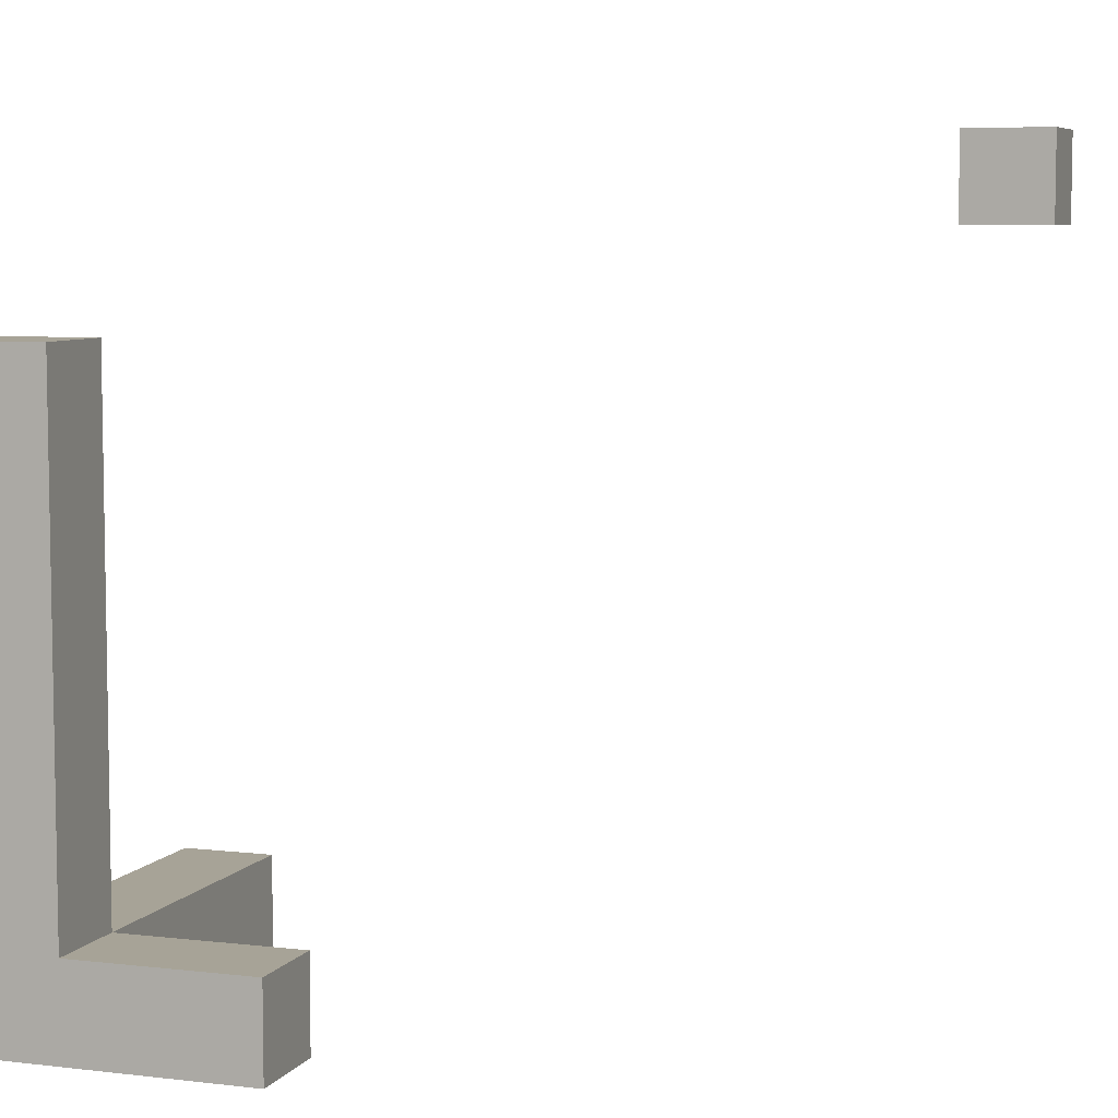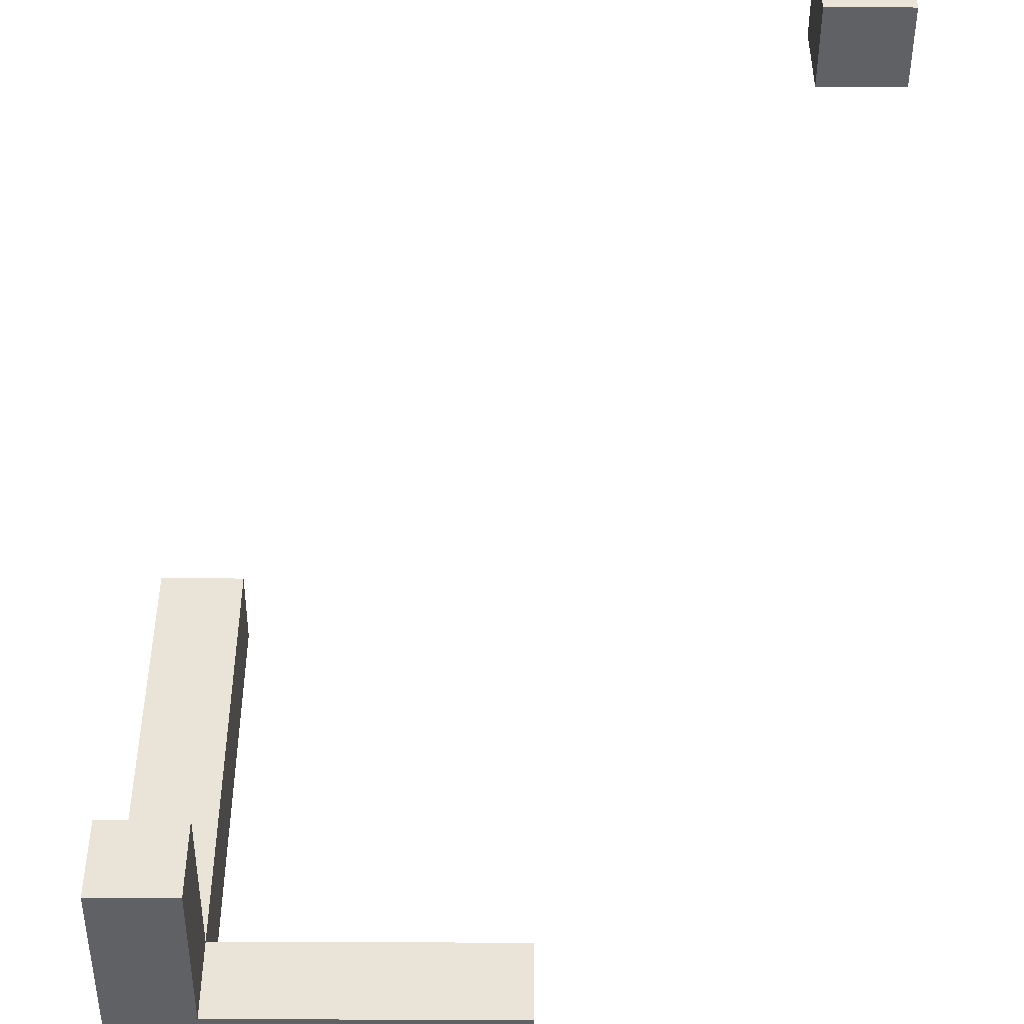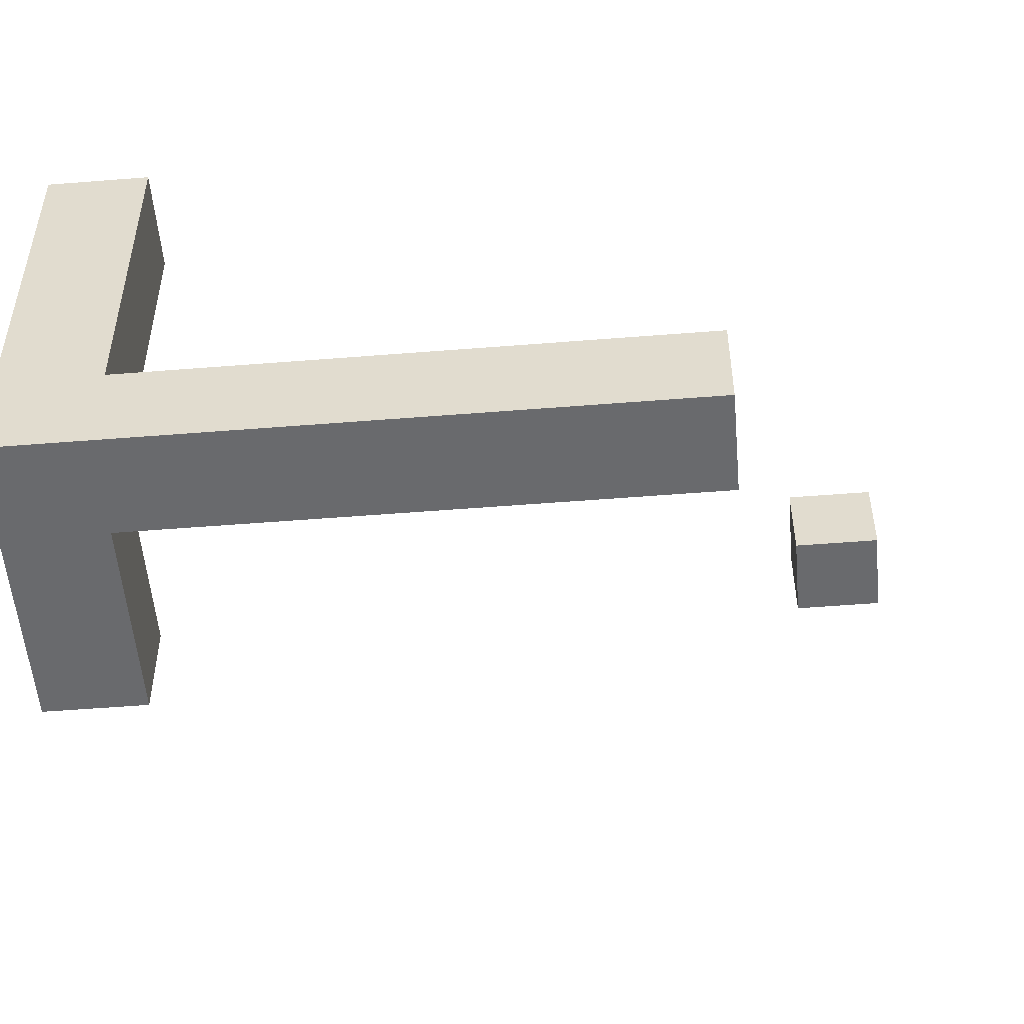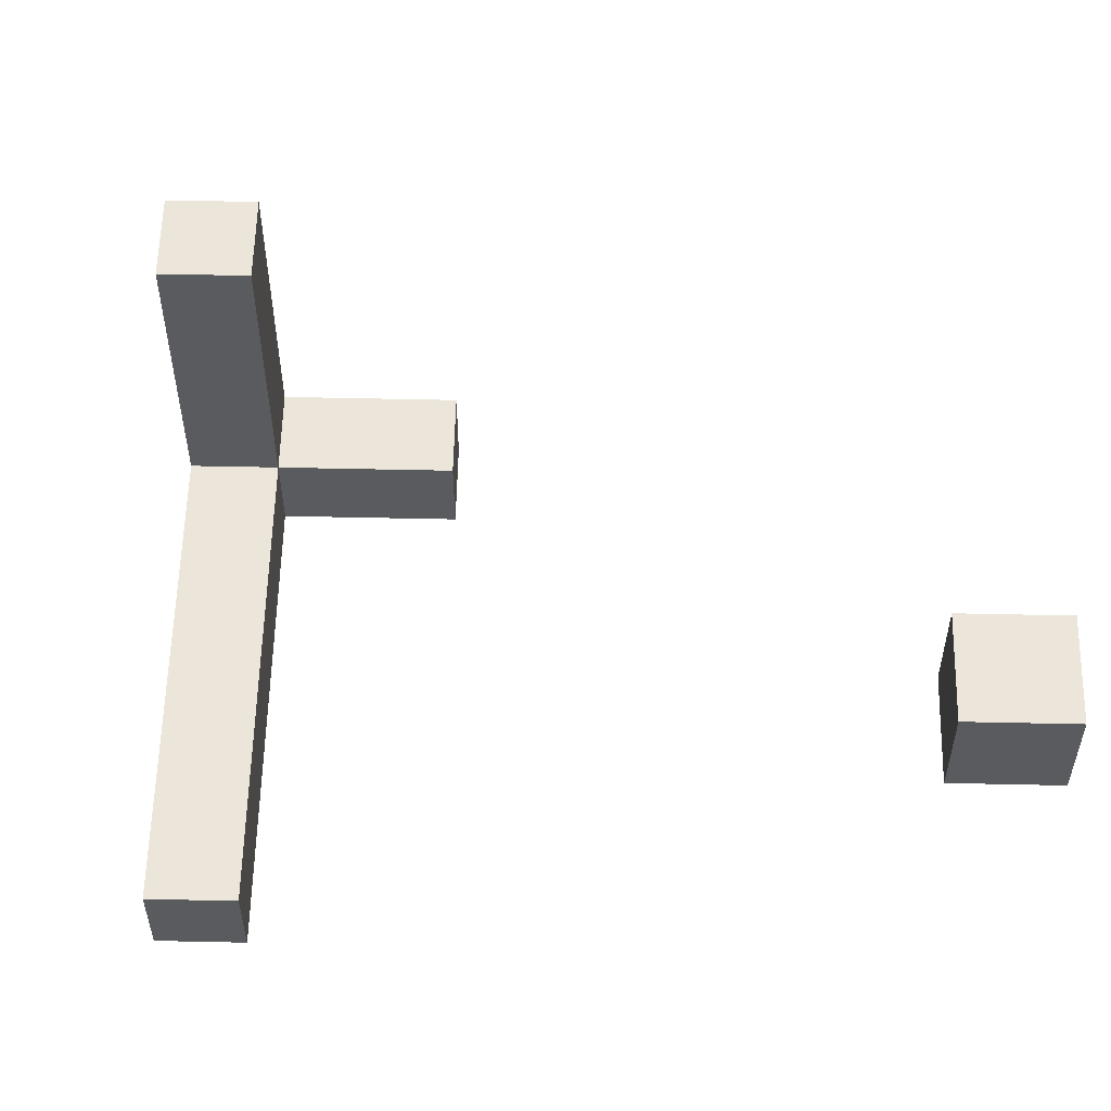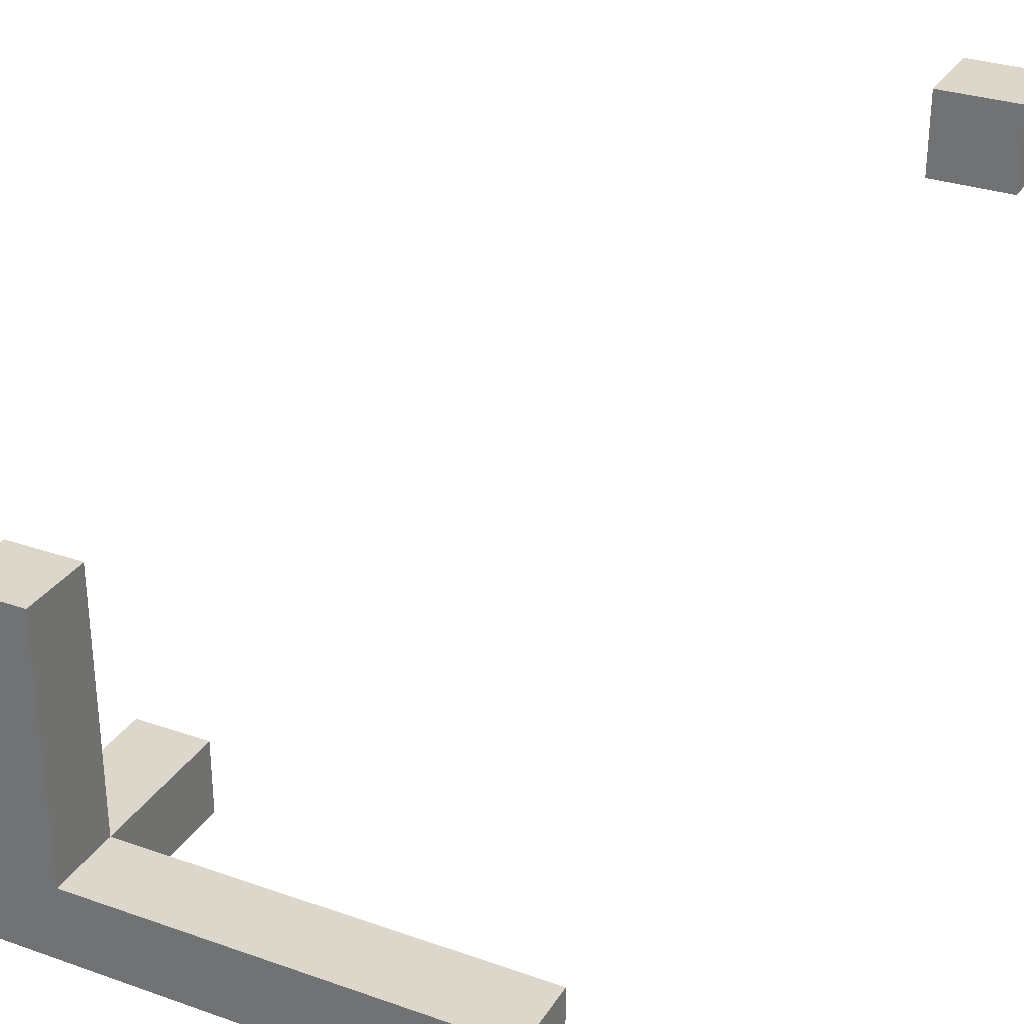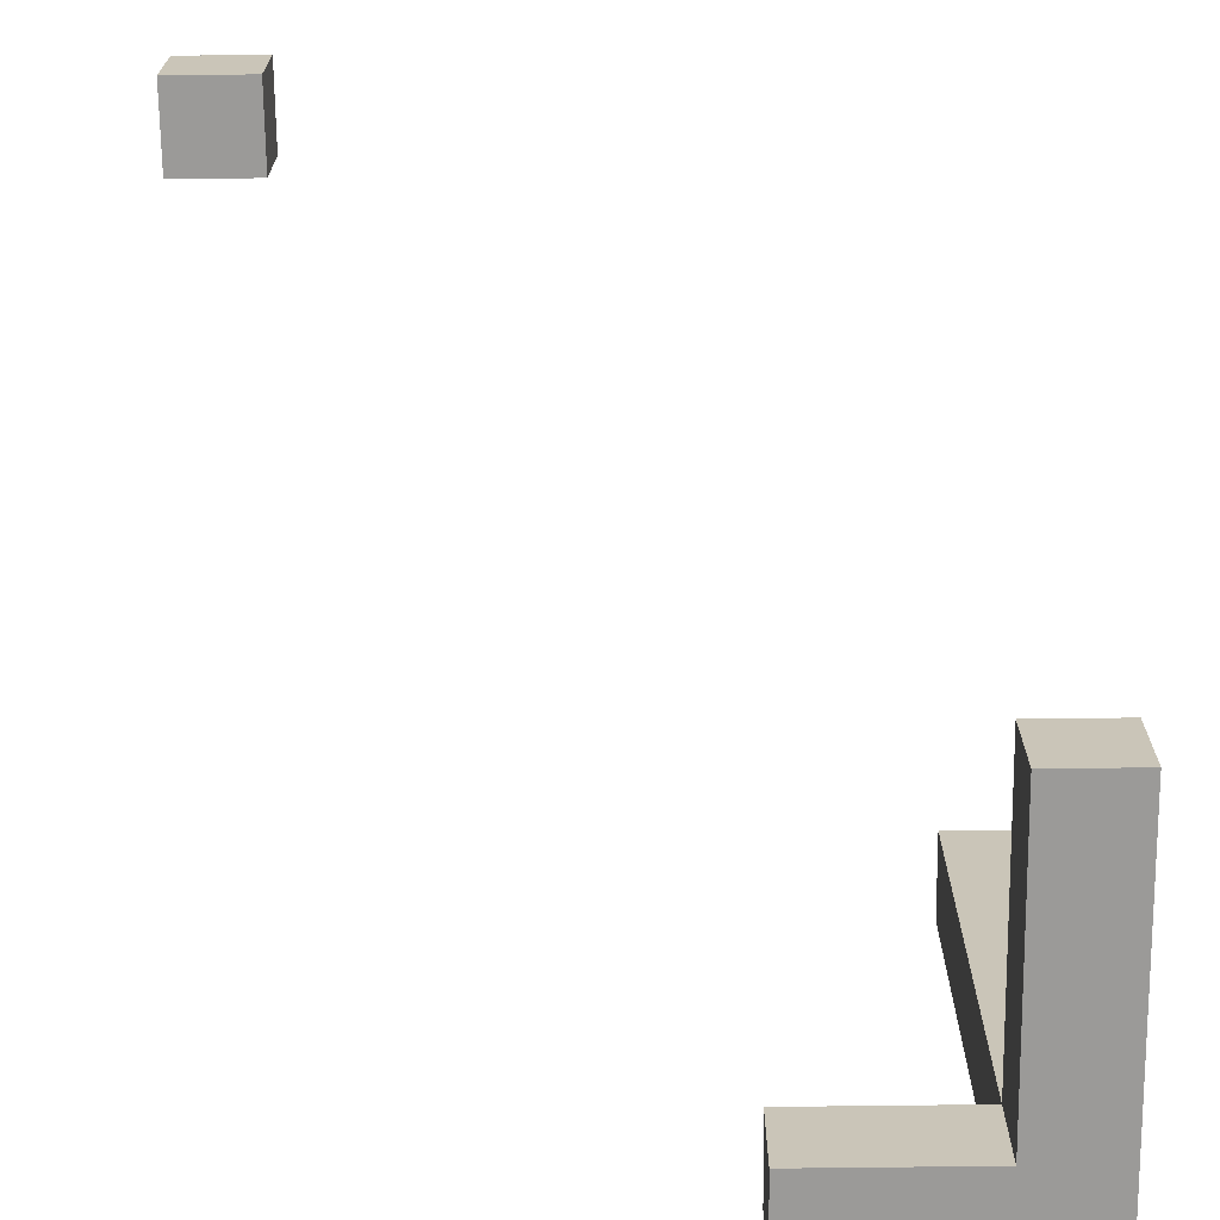
<metadata>
{"format":"obj","ext":"obj","renderer":"f3d","projection":"perspective","resolution":1024,"background":"white","views":[{"elev":6.7,"azim":19.3,"up":"+Z"},{"elev":-46.7,"azim":89.7,"up":"+Z"},{"elev":-53.1,"azim":-85.1,"up":"+Y"},{"elev":56.9,"azim":1.3,"up":"+Y"},{"elev":30.4,"azim":-63.2,"up":"+Y"},{"elev":-69.4,"azim":-179.3,"up":"+Z"}]}
</metadata>
<code>
o Cube.005
v 15 15 15
v 15 15 17
v 17 15 17
v 17 15 15
v 15 17 15
v 15 17 17
v 17 17 17
v 17 17 15
v 2 0 2
v 2 0 0
v -0 0 0
v 0 0 2
v 2 2 2
v 2 2 -1e-06
v -0 2 0
v 0 2 2
v 6 0 2
v 6 0 0
v 6 2 2
v 6 2 -1e-06
v 2 0 13
v 0 0 13
v 2 2 13
v 0 2 13
v 2 9 2
v 2 9 -1e-06
v -0 9 0
v 0 9 2
f 2 1 5
f 2 5 6
f 6 7 3
f 6 3 2
f 7 8 4
f 7 4 3
f 1 4 8
f 1 8 5
f 1 2 3
f 1 3 4
f 8 7 6
f 8 6 5
f 9 10 11
f 9 11 12
f 26 27 15
f 26 15 14
f 17 18 10
f 17 10 9
f 10 14 15
f 10 15 11
f 11 15 16
f 11 16 12
f 12 16 24
f 12 24 22
f 17 19 20
f 17 20 18
f 18 20 14
f 18 14 10
f 13 14 20
f 13 20 19
f 9 13 19
f 9 19 17
f 23 21 22
f 23 22 24
f 9 12 22
f 9 22 21
f 23 24 16
f 23 16 13
f 21 23 13
f 21 13 9
f 25 28 27
f 25 27 26
f 27 28 16
f 27 16 15
f 25 26 14
f 25 14 13
f 13 16 28
f 13 28 25

</code>
